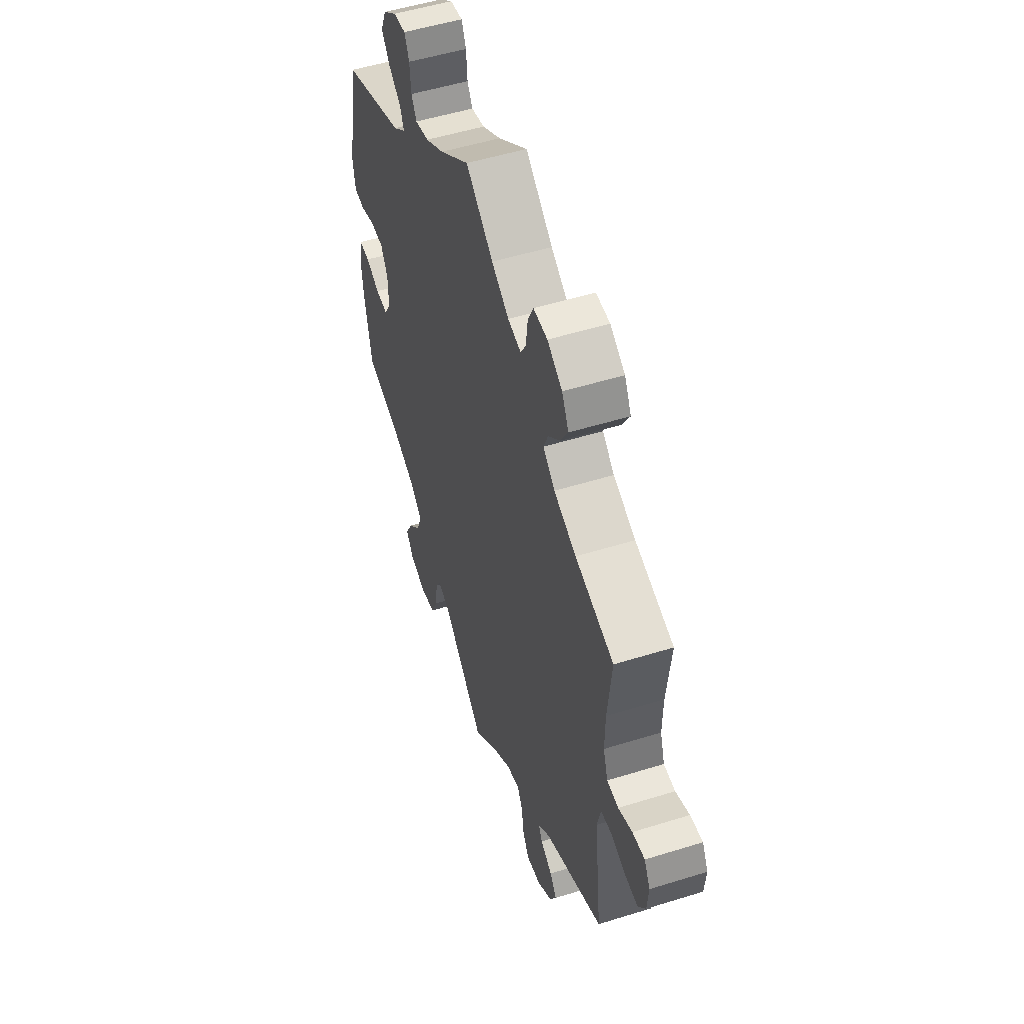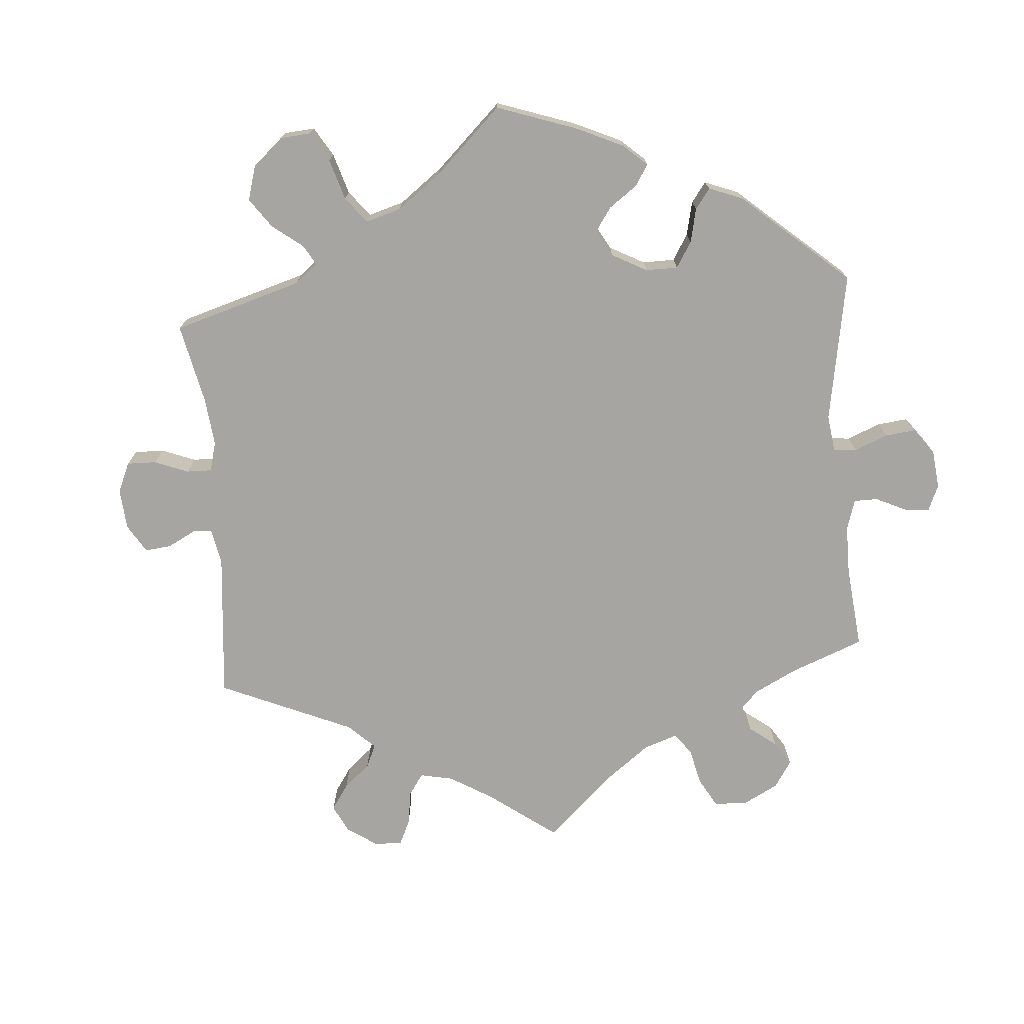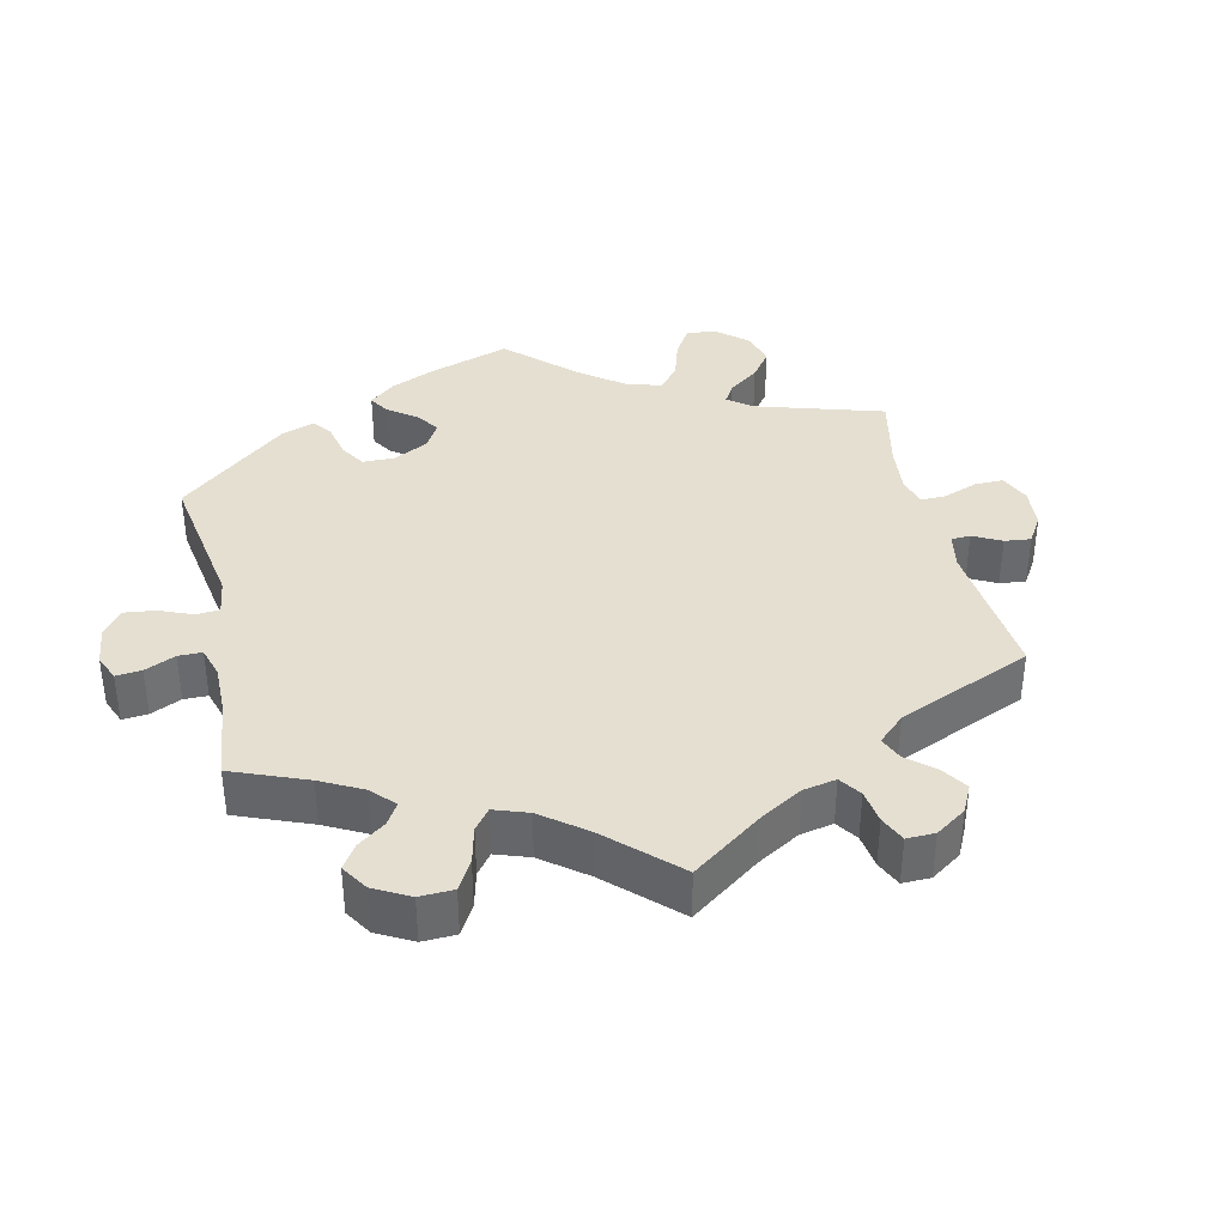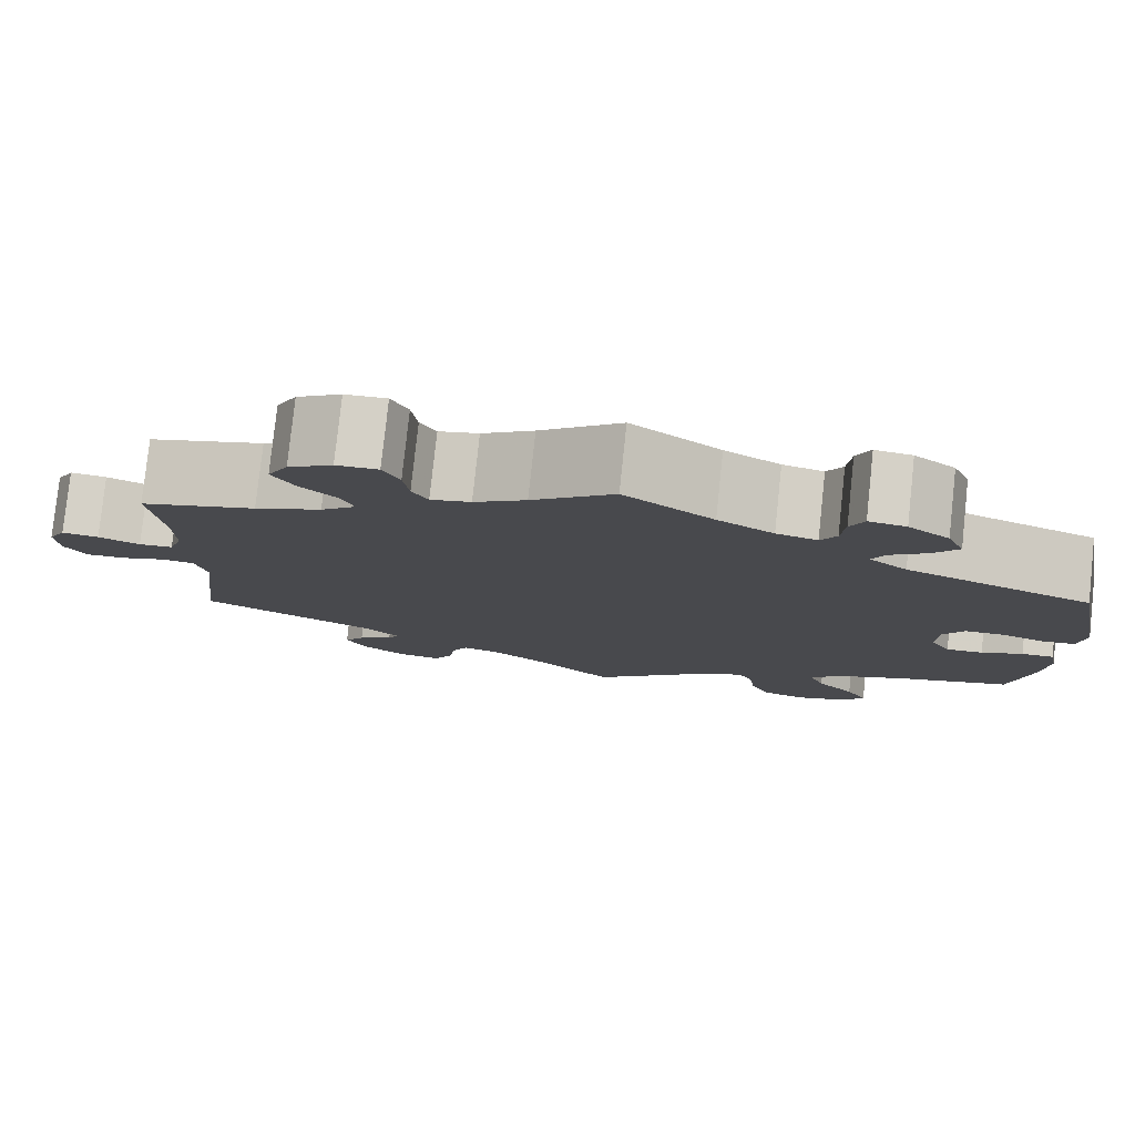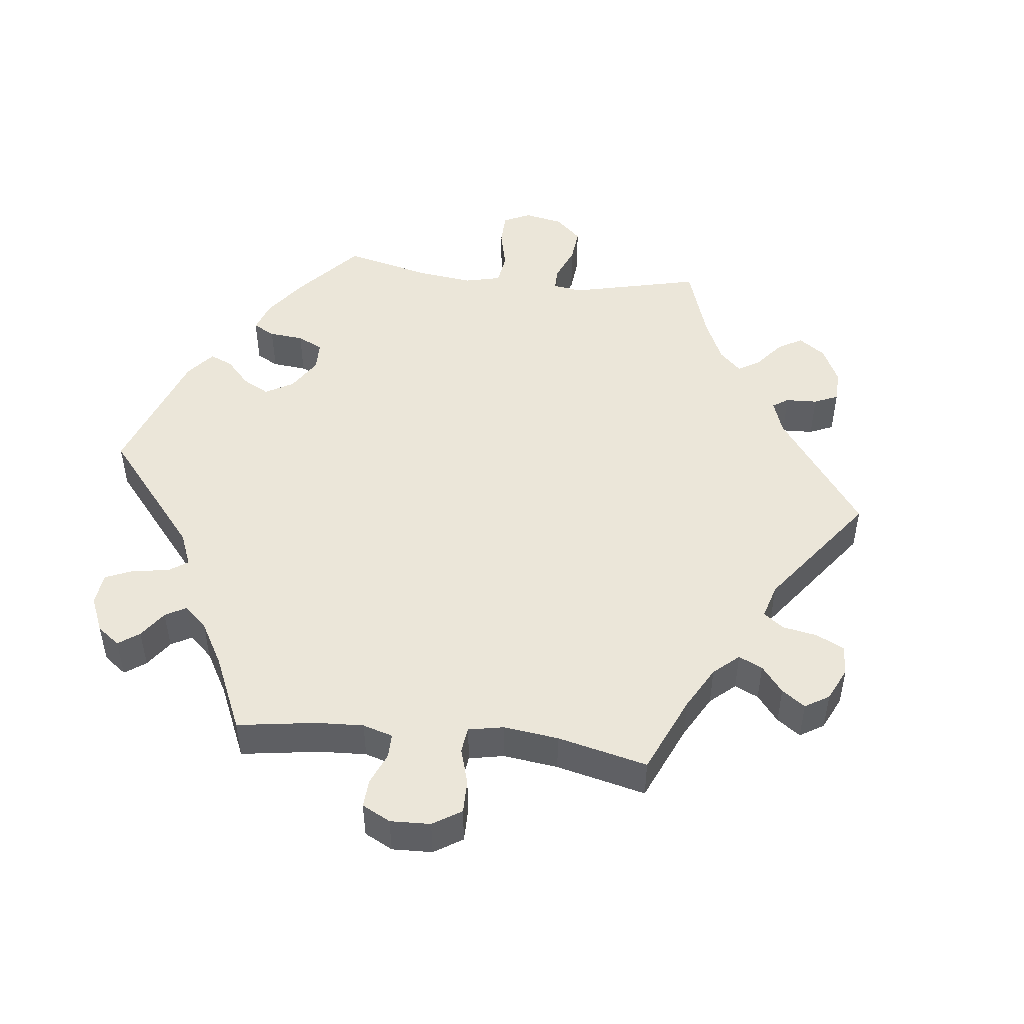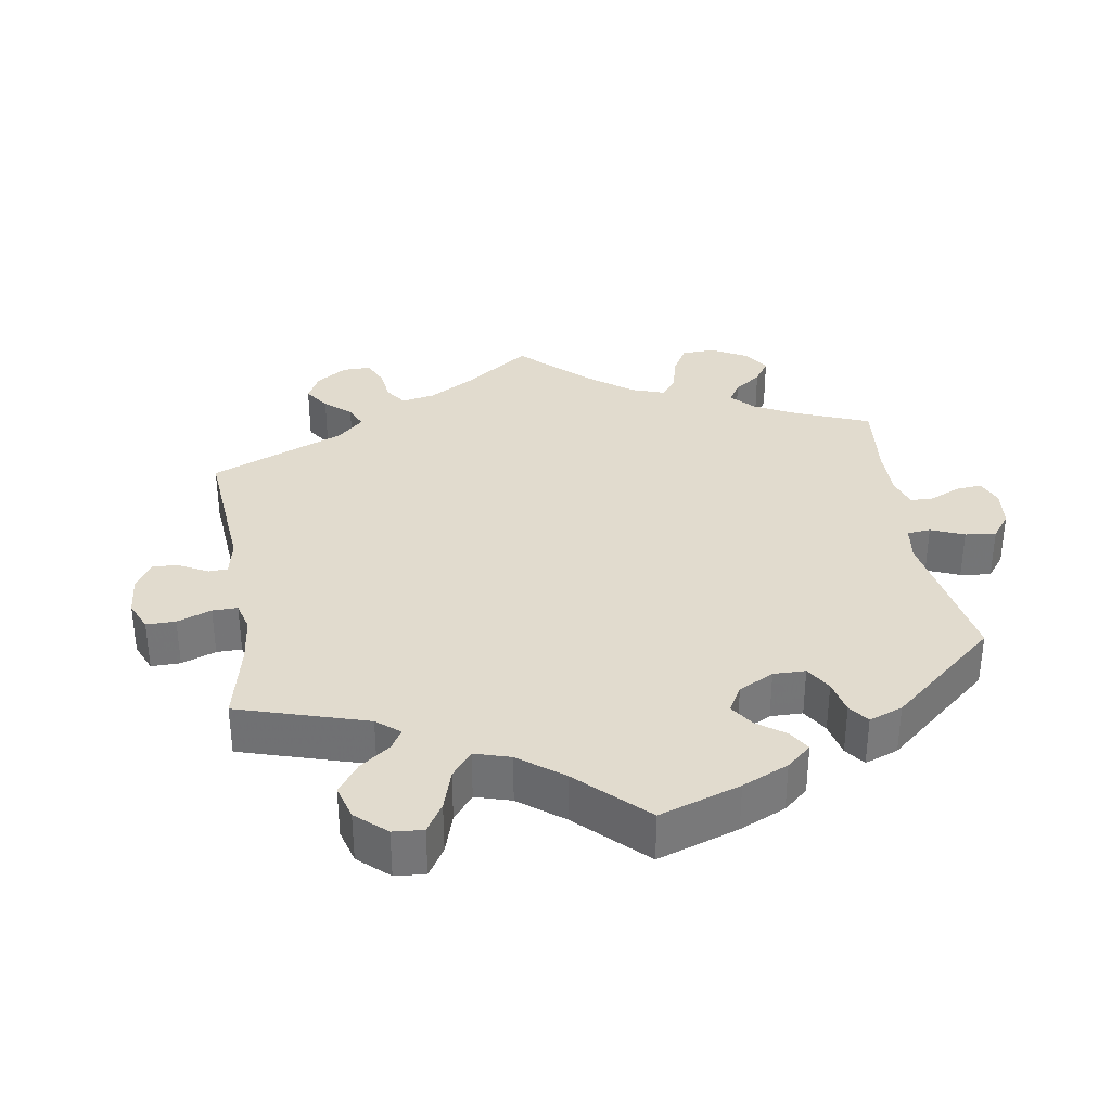
<metadata>
{"format":"obj","ext":"obj","renderer":"f3d","projection":"perspective","resolution":1024,"background":"white","views":[{"elev":52.0,"azim":71.4,"up":"+Z"},{"elev":-73.6,"azim":-115.6,"up":"+Y"},{"elev":37.3,"azim":47.4,"up":"+Y"},{"elev":79.1,"azim":-173.9,"up":"+Z"},{"elev":48.2,"azim":36.6,"up":"+Y"},{"elev":33.8,"azim":-128.8,"up":"+Y"}]}
</metadata>
<code>
v 0.488 0.07 0.17
v 0.487 0.07 0.1
v 0.502 0.07 0.055
v 0.539 0.07 0.052
v 0.584 0.07 0.07
v 0.624 0.07 0.074
v 0.643 0.07 0.039
v 0.639 0.07 -0.013
v 0.615 0.07 -0.049
v 0.571 0.07 -0.046
v 0.525 0.07 -0.03
v 0.489 0.07 -0.034
v 0.477 0.07 -0.084
v 0.501 0.07 -0.289
v 0.311 0.07 -0.376
v 0.272 0.07 -0.41
v 0.284 0.07 -0.434
v 0.322 0.07 -0.458
v 0.344 0.07 -0.488
v 0.322 0.07 -0.529
v 0.274 0.07 -0.562
v 0.228 0.07 -0.567
v 0.208 0.07 -0.531
v 0.2 0.07 -0.48
v 0.183 0.07 -0.449
v 0.141 0.07 -0.46
v 0.086 0.07 -0.5
v 0 0.07 -0.578
v -0.138 0.07 -0.448
v -0.177 0.07 -0.433
v -0.193 0.07 -0.461
v -0.2 0.07 -0.515
v -0.221 0.07 -0.561
v -0.27 0.07 -0.573
v -0.324 0.07 -0.555
v -0.348 0.07 -0.52
v -0.325 0.07 -0.478
v -0.284 0.07 -0.434
v -0.267 0.07 -0.391
v -0.305 0.07 -0.355
v -0.376 0.07 -0.325
v -0.5 0.07 -0.289
v -0.523 0.07 -0.171
v -0.53 0.07 -0.1
v -0.521 0.07 -0.055
v -0.486 0.07 -0.056
v -0.441 0.07 -0.076
v -0.401 0.07 -0.079
v -0.379 0.07 -0.042
v -0.381 0.07 0.014
v -0.404 0.07 0.053
v -0.447 0.07 0.054
v -0.494 0.07 0.039
v -0.529 0.07 0.043
v -0.537 0.07 0.093
v -0.5 0.07 0.289
v -0.299 0.07 0.364
v -0.258 0.07 0.396
v -0.272 0.07 0.426
v -0.312 0.07 0.457
v -0.338 0.07 0.492
v -0.32 0.07 0.534
v -0.276 0.07 0.567
v -0.236 0.07 0.572
v -0.221 0.07 0.539
v -0.217 0.07 0.492
v -0.2 0.07 0.463
v -0.156 0.07 0.473
v -0.096 0.07 0.508
v 0 0.07 0.578
v 0.088 0.07 0.508
v 0.144 0.07 0.472
v 0.187 0.07 0.462
v 0.204 0.07 0.492
v 0.21 0.07 0.54
v 0.228 0.07 0.576
v 0.273 0.07 0.574
v 0.321 0.07 0.544
v 0.343 0.07 0.502
v 0.319 0.07 0.461
v 0.28 0.07 0.424
v 0.266 0.07 0.39
v 0.304 0.07 0.357
v 0.376 0.07 0.327
v 0.501 0.07 0.29
v 0.488 0 0.17
v 0.487 0 0.1
v 0.502 0 0.055
v 0.539 0 0.052
v 0.584 0 0.07
v 0.624 0 0.074
v 0.643 0 0.039
v 0.639 0 -0.013
v 0.615 0 -0.049
v 0.571 0 -0.046
v 0.525 0 -0.03
v 0.489 0 -0.034
v 0.477 0 -0.084
v 0.501 0 -0.289
v 0.311 0 -0.376
v 0.272 0 -0.41
v 0.284 0 -0.434
v 0.322 0 -0.458
v 0.344 0 -0.488
v 0.322 0 -0.529
v 0.274 0 -0.562
v 0.228 0 -0.567
v 0.208 0 -0.531
v 0.2 0 -0.48
v 0.183 0 -0.449
v 0.141 0 -0.46
v 0.086 0 -0.5
v 0 0 -0.578
v -0.138 0 -0.448
v -0.177 0 -0.433
v -0.193 0 -0.461
v -0.2 0 -0.515
v -0.221 0 -0.561
v -0.27 0 -0.573
v -0.324 0 -0.555
v -0.348 0 -0.52
v -0.325 0 -0.478
v -0.284 0 -0.434
v -0.267 0 -0.391
v -0.305 0 -0.355
v -0.376 0 -0.325
v -0.5 0 -0.289
v -0.523 0 -0.171
v -0.53 0 -0.1
v -0.521 0 -0.055
v -0.486 0 -0.056
v -0.441 0 -0.076
v -0.401 0 -0.079
v -0.379 0 -0.042
v -0.381 0 0.014
v -0.404 0 0.053
v -0.447 0 0.054
v -0.494 0 0.039
v -0.529 0 0.043
v -0.537 0 0.093
v -0.5 0 0.289
v -0.299 0 0.364
v -0.258 0 0.396
v -0.272 0 0.426
v -0.312 0 0.457
v -0.338 0 0.492
v -0.32 0 0.534
v -0.276 0 0.567
v -0.236 0 0.572
v -0.221 0 0.539
v -0.217 0 0.492
v -0.2 0 0.463
v -0.156 0 0.473
v -0.096 0 0.508
v 0 0 0.578
v 0.088 0 0.508
v 0.144 0 0.472
v 0.187 0 0.462
v 0.204 0 0.492
v 0.21 0 0.54
v 0.228 0 0.576
v 0.273 0 0.574
v 0.321 0 0.544
v 0.343 0 0.502
v 0.319 0 0.461
v 0.28 0 0.424
v 0.266 0 0.39
v 0.304 0 0.357
v 0.376 0 0.327
v 0.501 0 0.29
f 84 85 1
f 83 84 1 2
f 82 83 2 3
f 78 79 80 81
f 78 81 82
f 77 78 82
f 74 75 76 77
f 73 74 77 82
f 72 73 82 3
f 69 70 71
f 68 69 71 72
f 67 68 72 3
f 63 64 65 66
f 63 66 67
f 62 63 67
f 59 60 61 62
f 58 59 62 67
f 54 55 56 57
f 52 53 54 57
f 51 52 57 58
f 50 51 58 67
f 44 45 46 47
f 44 47 48
f 41 42 43 44
f 40 41 44 48
f 39 40 48 49
f 35 36 37 38
f 35 38 39
f 34 35 39
f 31 32 33 34
f 30 31 34 39
f 29 30 39 49
f 27 28 29 49
f 21 22 23 24
f 21 24 25
f 20 21 25
f 17 18 19 20
f 16 17 20 25
f 15 16 25 26
f 13 14 15
f 12 13 15 26
f 8 9 10 11
f 8 11 12
f 7 8 12
f 4 5 6 7
f 3 4 7 12
f 27 49 50 67
f 26 27 67
f 3 12 26 67
f 86 170 169
f 87 86 169 168
f 88 87 168 167
f 166 165 164 163
f 167 166 163
f 167 163 162
f 162 161 160 159
f 167 162 159 158
f 88 167 158 157
f 156 155 154
f 157 156 154 153
f 88 157 153 152
f 151 150 149 148
f 152 151 148
f 152 148 147
f 147 146 145 144
f 152 147 144 143
f 142 141 140 139
f 142 139 138 137
f 143 142 137 136
f 152 143 136 135
f 132 131 130 129
f 133 132 129
f 129 128 127 126
f 133 129 126 125
f 134 133 125 124
f 123 122 121 120
f 124 123 120
f 124 120 119
f 119 118 117 116
f 124 119 116 115
f 134 124 115 114
f 134 114 113 112
f 109 108 107 106
f 110 109 106
f 110 106 105
f 105 104 103 102
f 110 105 102 101
f 111 110 101 100
f 100 99 98
f 111 100 98 97
f 96 95 94 93
f 97 96 93
f 97 93 92
f 92 91 90 89
f 97 92 89 88
f 152 135 134 112
f 152 112 111
f 152 111 97 88
f 1 86 87 2
f 2 87 88 3
f 3 88 89 4
f 4 89 90 5
f 5 90 91 6
f 6 91 92 7
f 7 92 93 8
f 8 93 94 9
f 9 94 95 10
f 10 95 96 11
f 11 96 97 12
f 12 97 98 13
f 13 98 99 14
f 14 99 100 15
f 15 100 101 16
f 16 101 102 17
f 17 102 103 18
f 18 103 104 19
f 19 104 105 20
f 20 105 106 21
f 21 106 107 22
f 22 107 108 23
f 23 108 109 24
f 24 109 110 25
f 25 110 111 26
f 26 111 112 27
f 27 112 113 28
f 28 113 114 29
f 29 114 115 30
f 30 115 116 31
f 31 116 117 32
f 32 117 118 33
f 33 118 119 34
f 34 119 120 35
f 35 120 121 36
f 36 121 122 37
f 37 122 123 38
f 38 123 124 39
f 39 124 125 40
f 40 125 126 41
f 41 126 127 42
f 42 127 128 43
f 43 128 129 44
f 44 129 130 45
f 45 130 131 46
f 46 131 132 47
f 47 132 133 48
f 48 133 134 49
f 49 134 135 50
f 50 135 136 51
f 51 136 137 52
f 52 137 138 53
f 53 138 139 54
f 54 139 140 55
f 55 140 141 56
f 56 141 142 57
f 57 142 143 58
f 58 143 144 59
f 59 144 145 60
f 60 145 146 61
f 61 146 147 62
f 62 147 148 63
f 63 148 149 64
f 64 149 150 65
f 65 150 151 66
f 66 151 152 67
f 67 152 153 68
f 68 153 154 69
f 69 154 155 70
f 70 155 156 71
f 71 156 157 72
f 72 157 158 73
f 73 158 159 74
f 74 159 160 75
f 75 160 161 76
f 76 161 162 77
f 77 162 163 78
f 78 163 164 79
f 79 164 165 80
f 80 165 166 81
f 81 166 167 82
f 82 167 168 83
f 83 168 169 84
f 84 169 170 85
f 85 170 86 1

</code>
